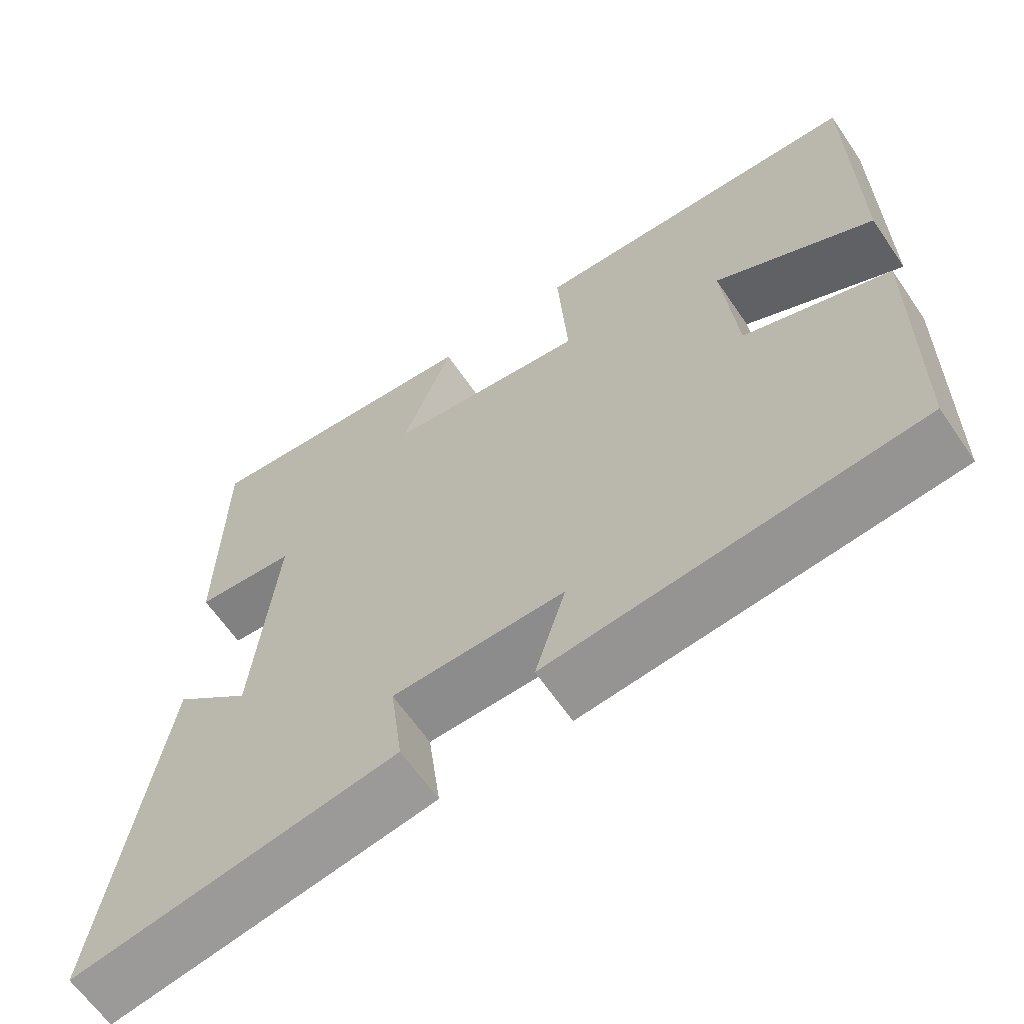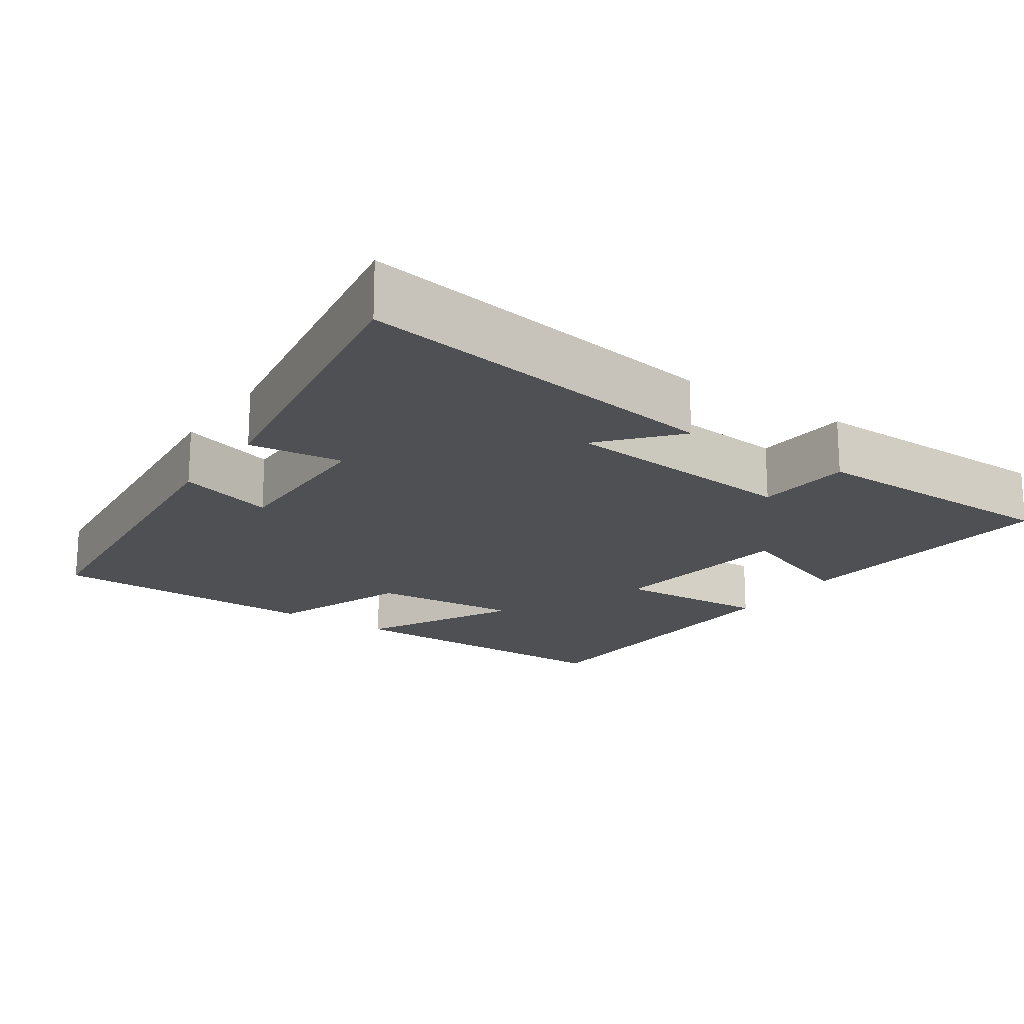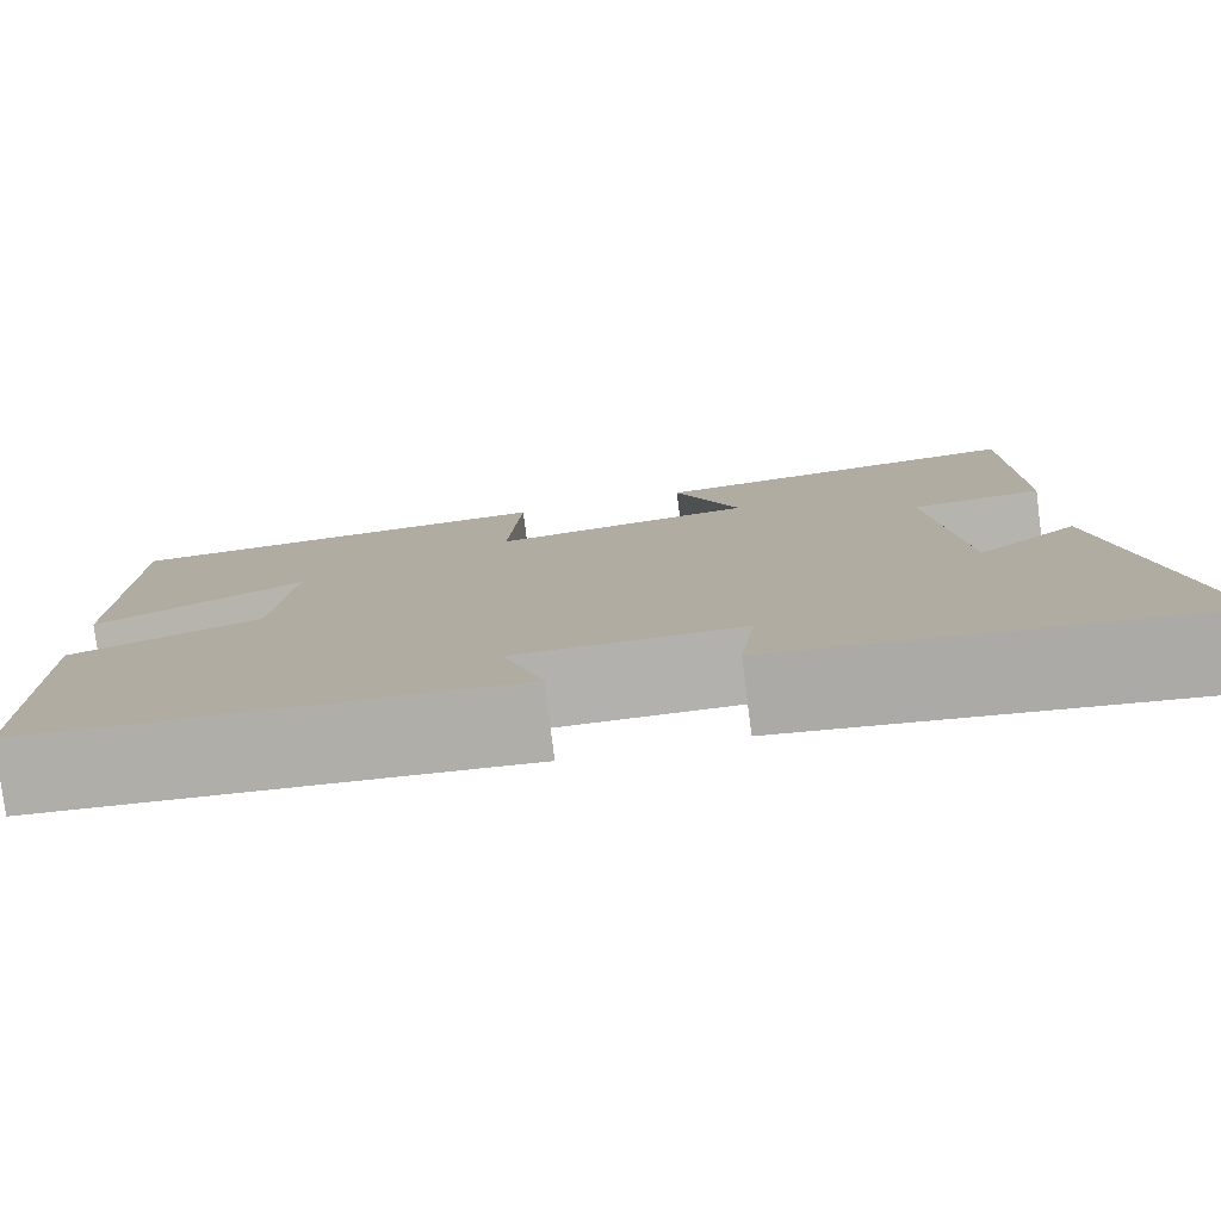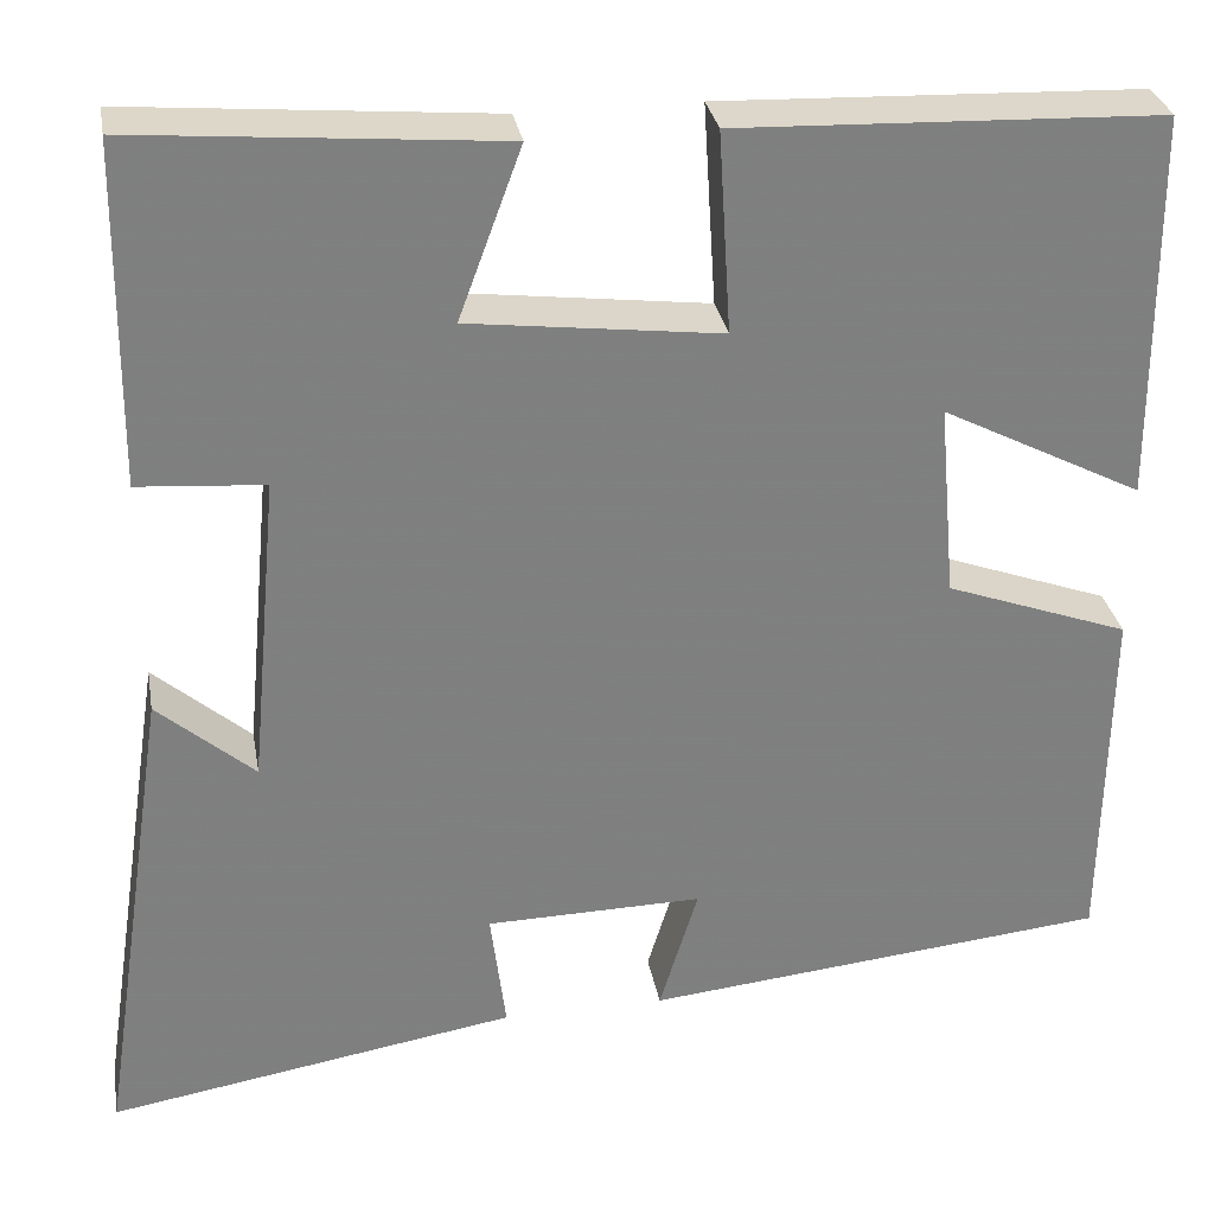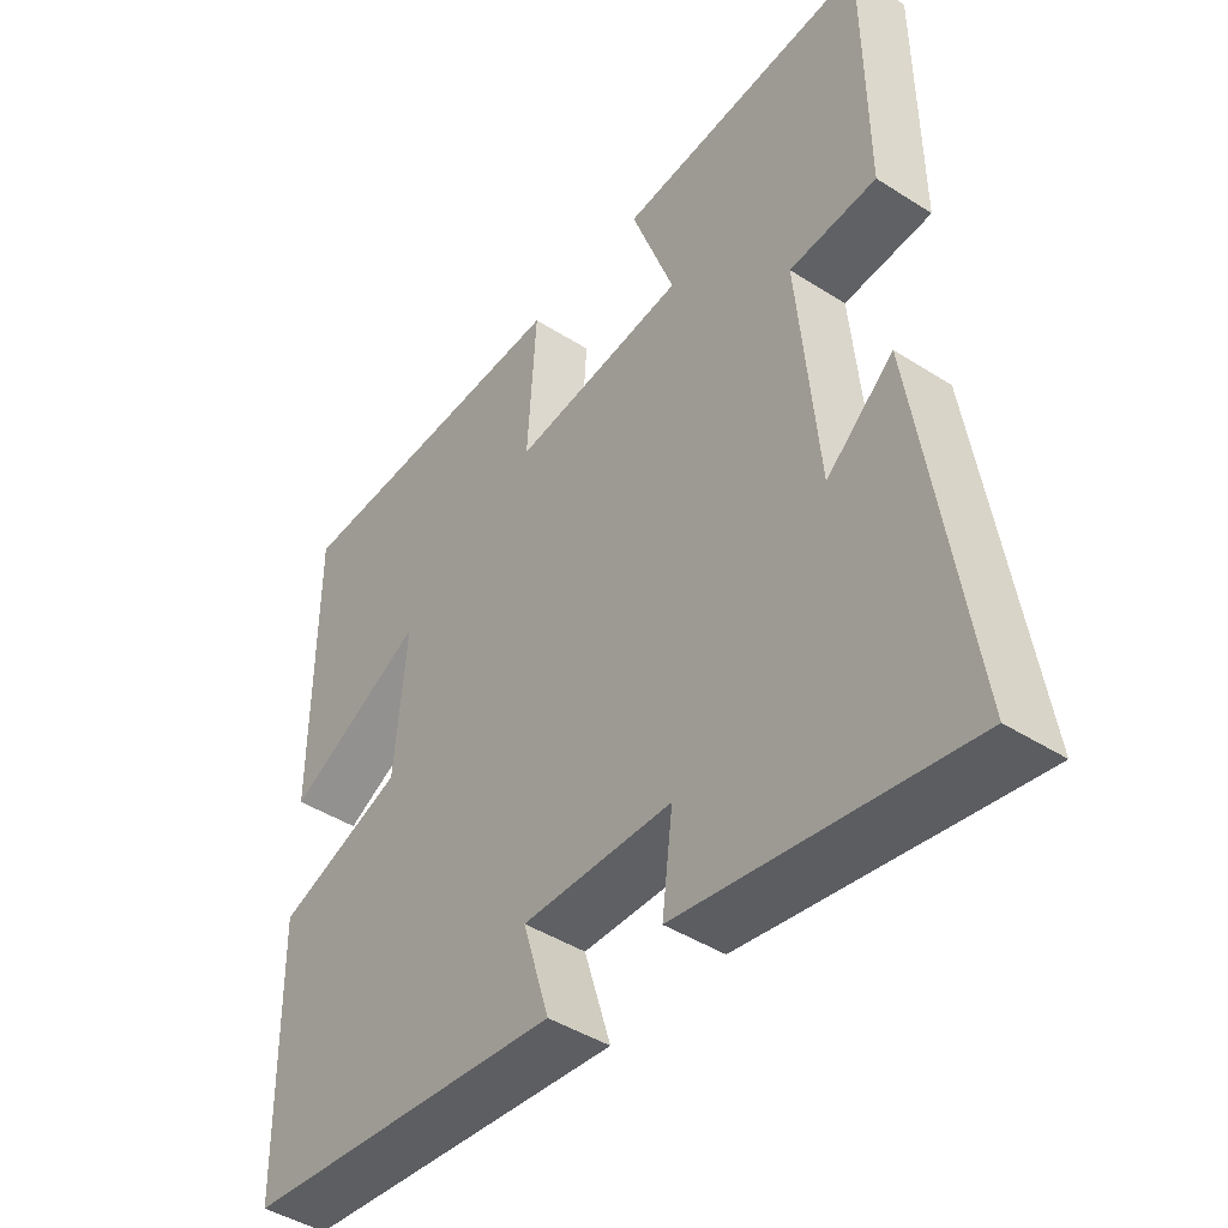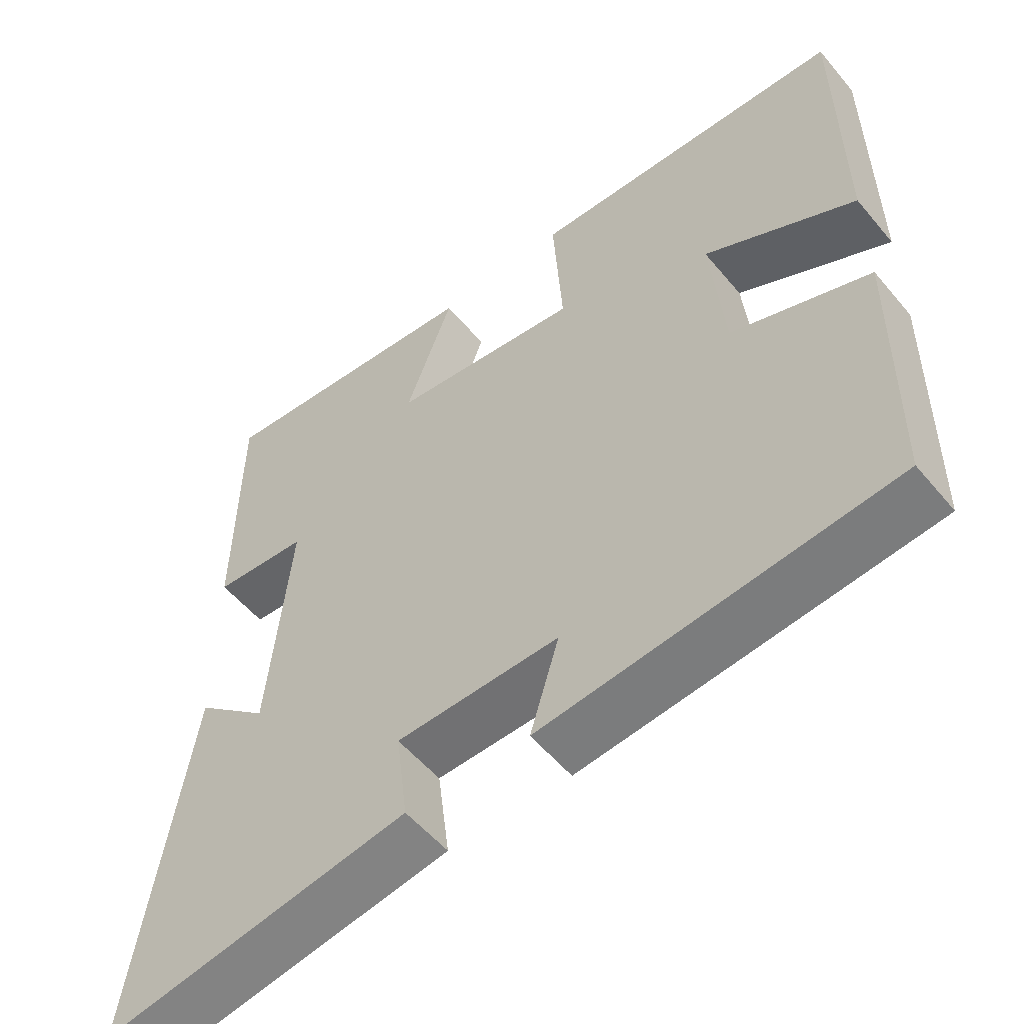
<metadata>
{"format":"obj","ext":"obj","renderer":"f3d","projection":"perspective","resolution":1024,"background":"white","views":[{"elev":-63.5,"azim":34.3,"up":"+Z"},{"elev":-18.6,"azim":-124.5,"up":"+Y"},{"elev":-79.6,"azim":-172.7,"up":"+Z"},{"elev":30.5,"azim":-10.0,"up":"+Z"},{"elev":-44.0,"azim":-126.9,"up":"+Z"},{"elev":-54.6,"azim":39.0,"up":"+Z"}]}
</metadata>
<code>
v -0.576 0.07 -0.57
v -0.5 0.07 -0.068
v -0.4 0.07 -0.154
v -0.37 0.07 0.17
v -0.5 0.07 0.18
v -0.496 0.07 0.532
v -0.121 0.07 0.5
v -0.186 0.07 0.324
v 0.074 0.07 0.292
v 0.061 0.07 0.5
v 0.498 0.07 0.484
v 0.5 0.07 0.083
v 0.292 0.07 0.19
v 0.31 0.07 -0.012
v 0.5 0.07 -0.081
v 0.495 0.07 -0.451
v 0.014 0.07 -0.5
v 0.054 0.07 -0.369
v -0.17 0.07 -0.373
v -0.154 0.07 -0.5
v -0.576 0 -0.57
v -0.5 0 -0.068
v -0.4 0 -0.154
v -0.37 0 0.17
v -0.5 0 0.18
v -0.496 0 0.532
v -0.121 0 0.5
v -0.186 0 0.324
v 0.074 0 0.292
v 0.061 0 0.5
v 0.498 0 0.484
v 0.5 0 0.083
v 0.292 0 0.19
v 0.31 0 -0.012
v 0.5 0 -0.081
v 0.495 0 -0.451
v 0.014 0 -0.5
v 0.054 0 -0.369
v -0.17 0 -0.373
v -0.154 0 -0.5
f 19 20 1 2
f 15 16 17 18
f 14 15 18 19
f 13 14 19
f 10 11 12 13
f 9 10 13
f 8 9 13 19
f 5 6 7 8
f 4 5 8
f 3 4 8 19
f 2 3 19
f 22 21 40 39
f 38 37 36 35
f 39 38 35 34
f 39 34 33
f 33 32 31 30
f 33 30 29
f 39 33 29 28
f 28 27 26 25
f 28 25 24
f 39 28 24 23
f 39 23 22
f 1 21 22 2
f 2 22 23 3
f 3 23 24 4
f 4 24 25 5
f 5 25 26 6
f 6 26 27 7
f 7 27 28 8
f 8 28 29 9
f 9 29 30 10
f 10 30 31 11
f 11 31 32 12
f 12 32 33 13
f 13 33 34 14
f 14 34 35 15
f 15 35 36 16
f 16 36 37 17
f 17 37 38 18
f 18 38 39 19
f 19 39 40 20
f 20 40 21 1

</code>
